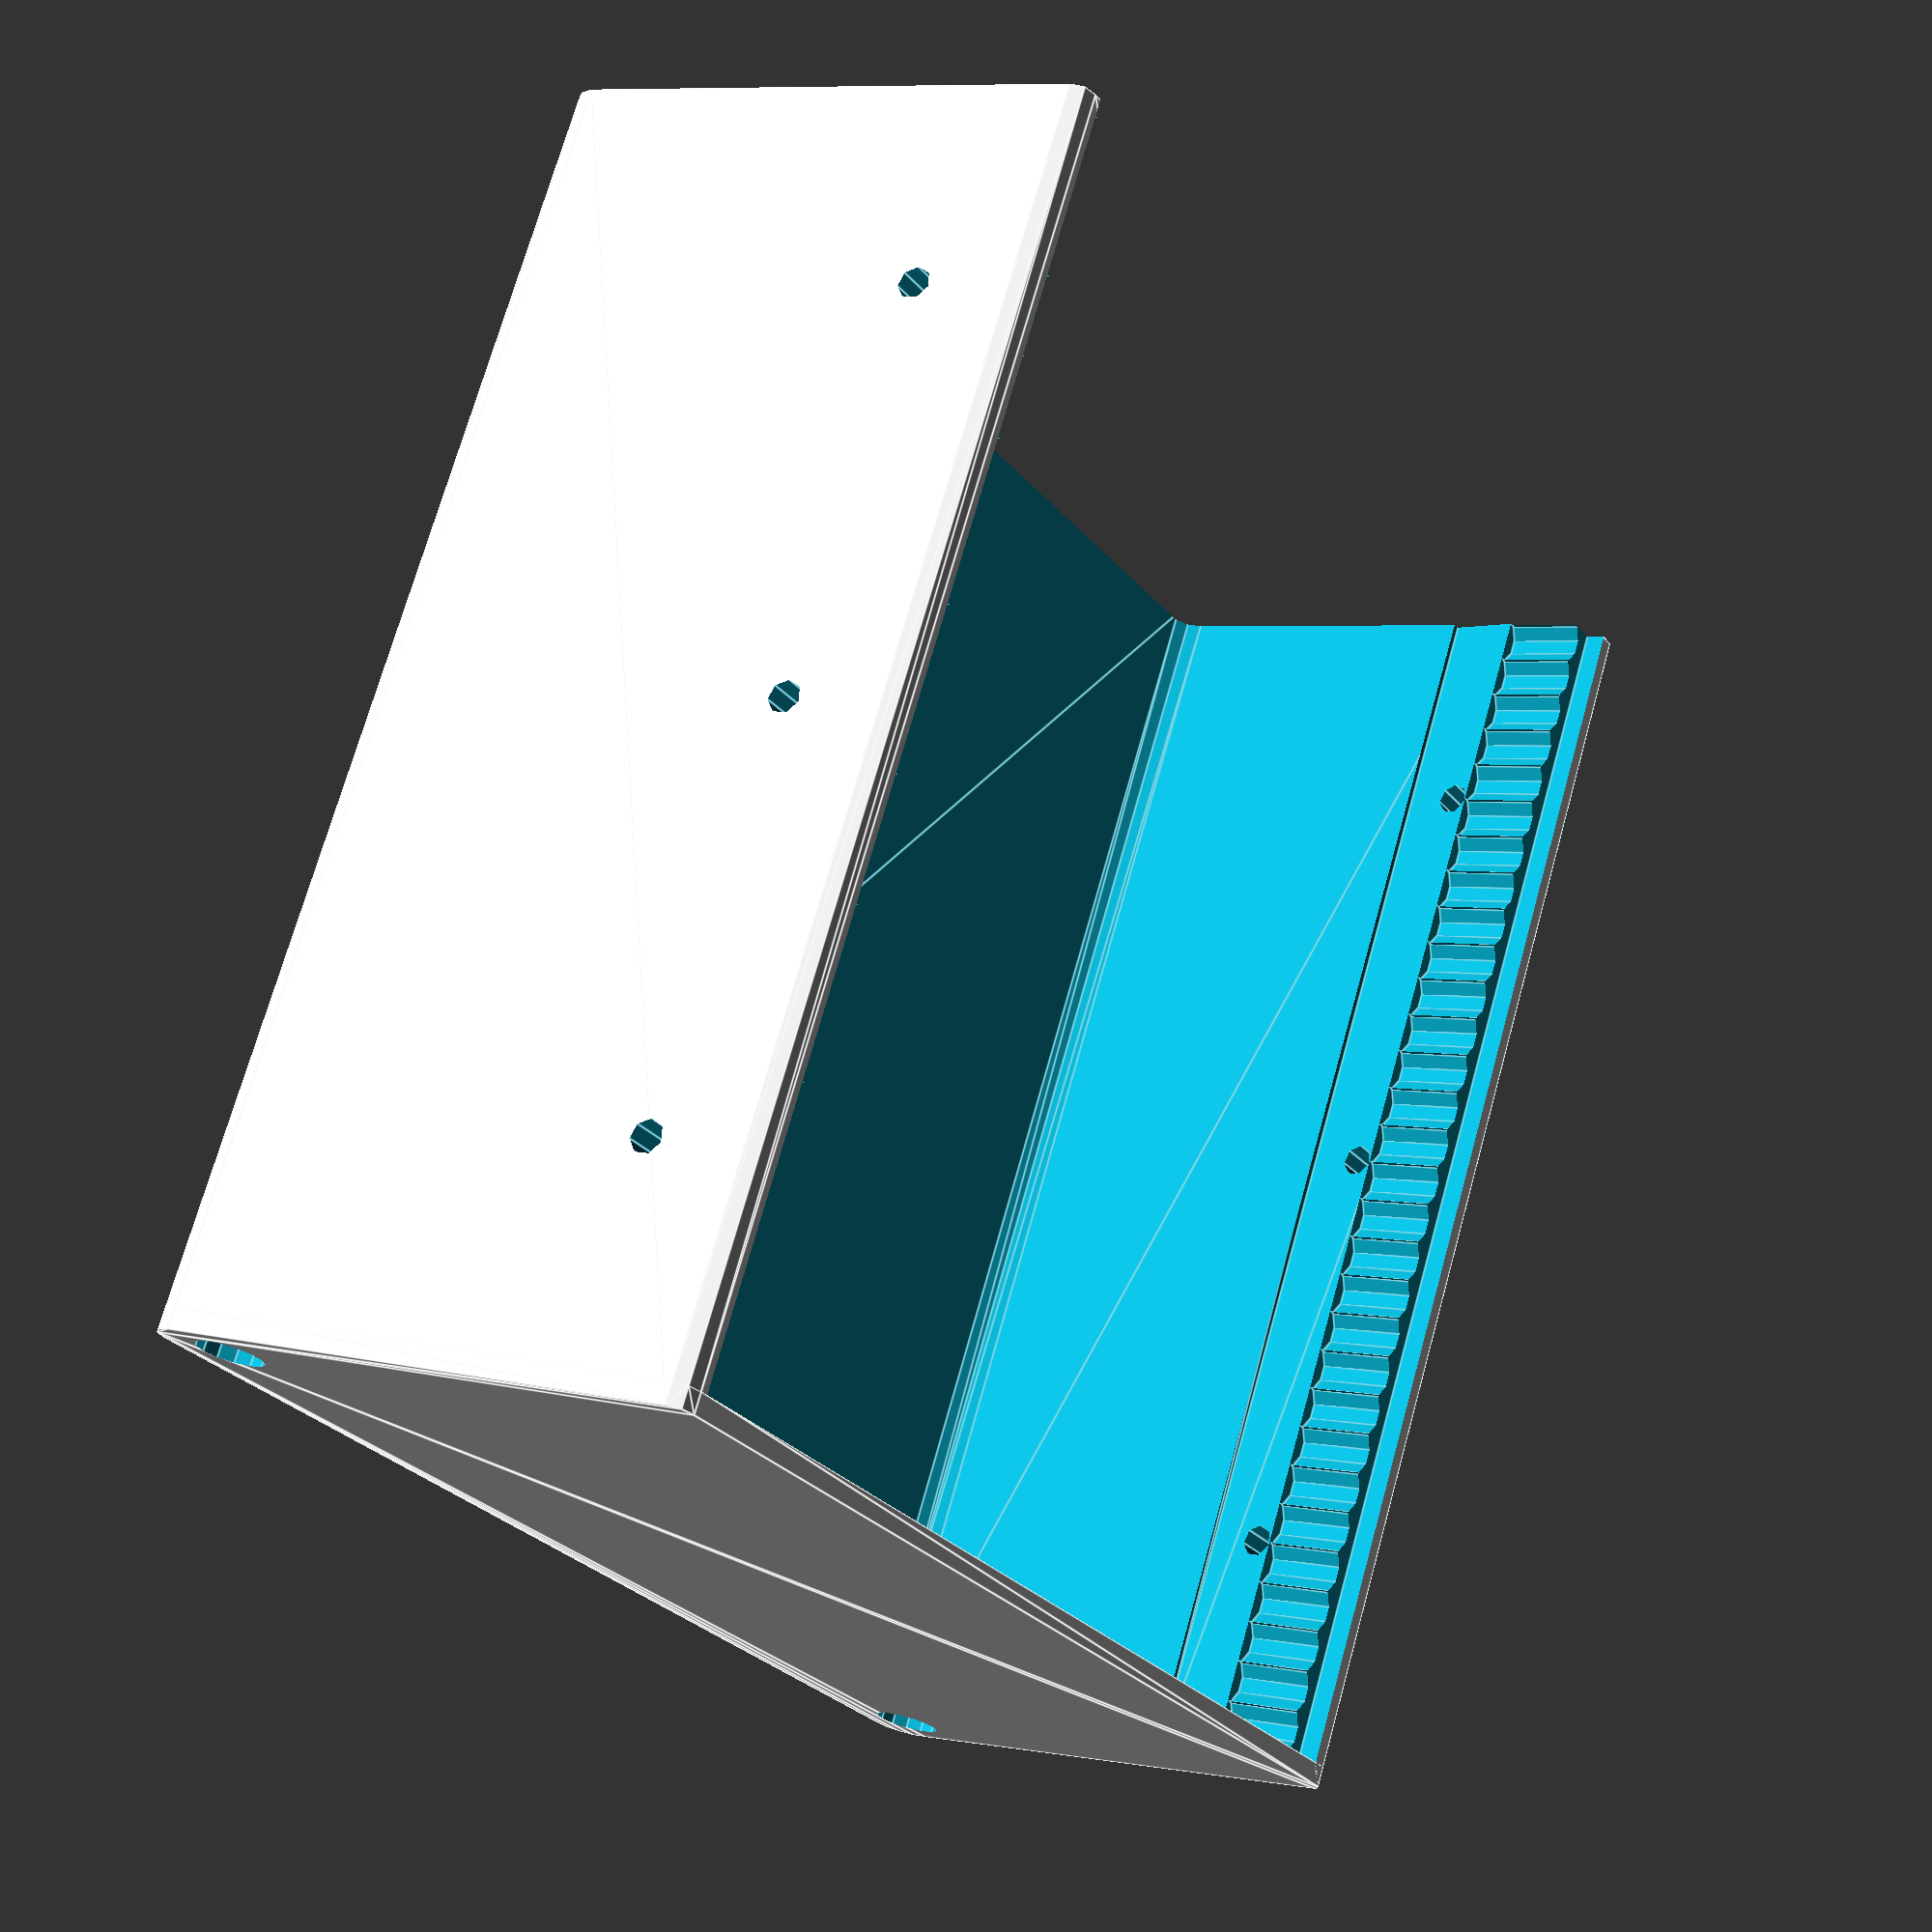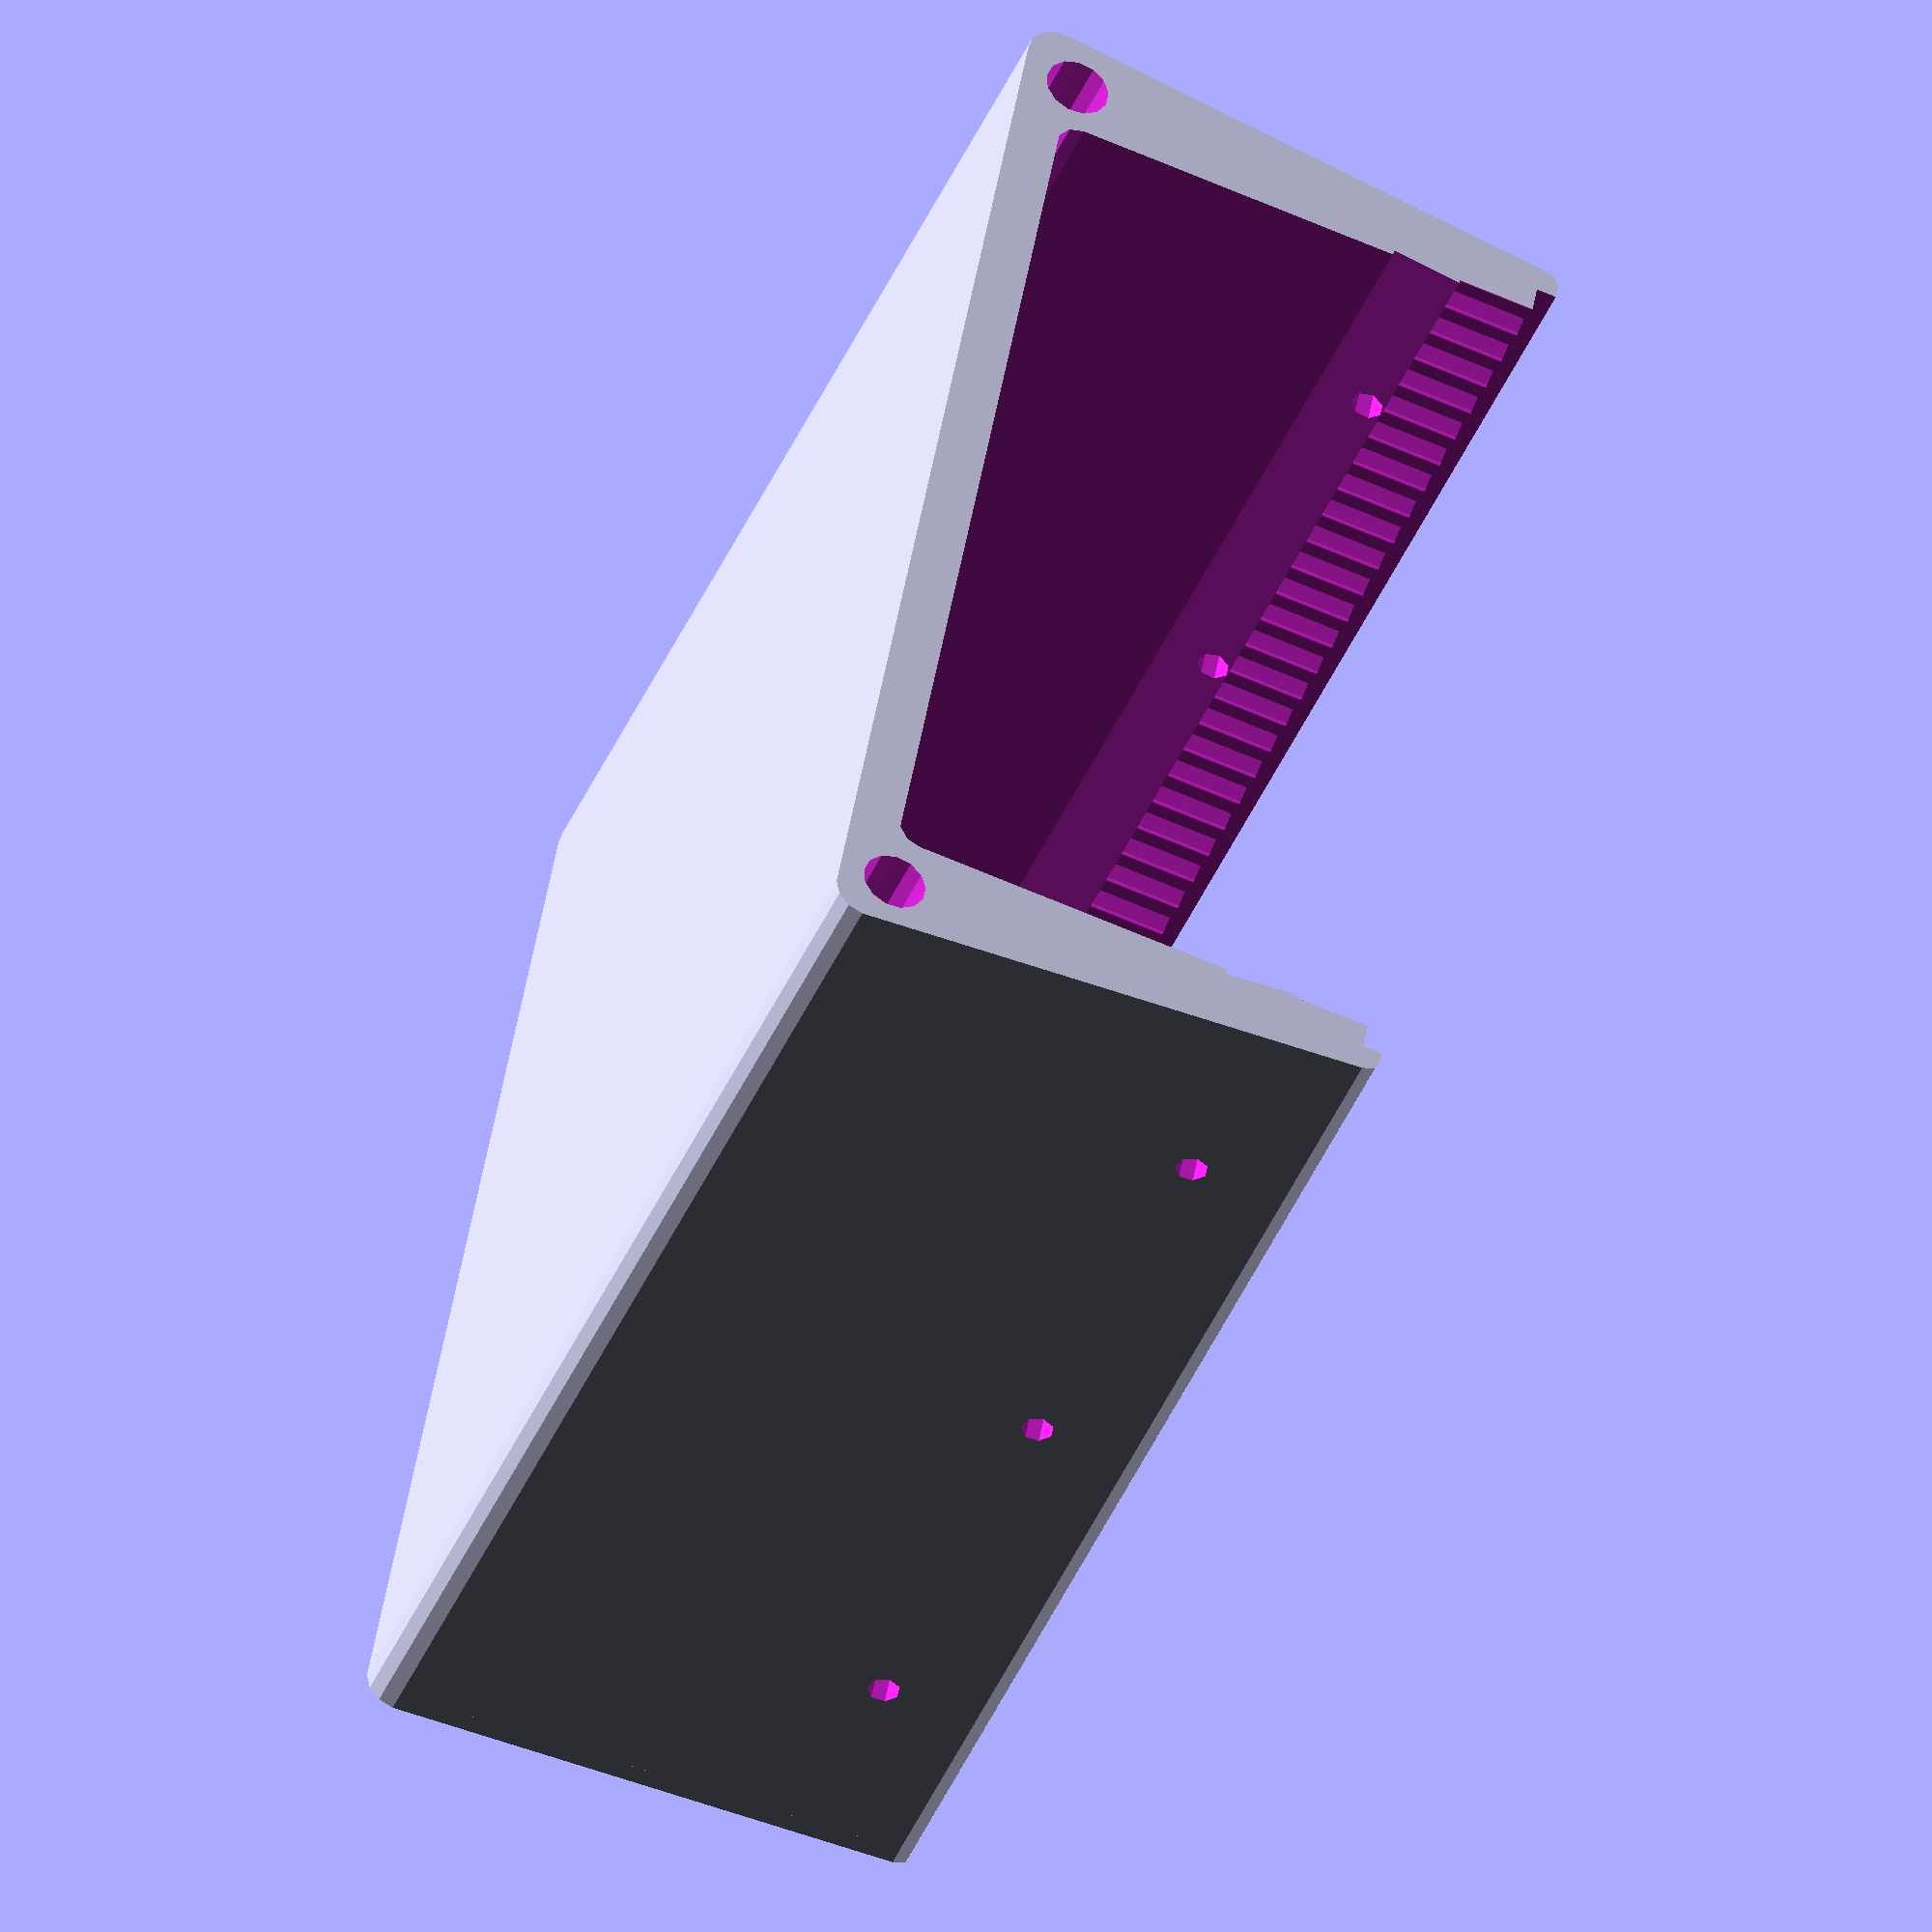
<openscad>
U = 5.08;
H = 128.5 + 1;
W = 30.5*U;
R = 1.65;
Depth = 65;
P = 2.3;
SW = U / 2;
BarHeight = 18.5;
Flare = 7;

module vesa(space = 75, h = 100) {
  r = space / 2;

  translate([r, r, 0])
  cylinder(h, 3, 3);

  translate([-r, r, 0])
  cylinder(h, 3, 3);

  translate([r, -r, 0])
  cylinder(h, 3, 3);

  translate([-r, -r, 0])
  cylinder(h, 3, 3);
}


module profile(W) {
    union() {
      rotate([90, 0, 90])
      hull() {
        translate([4 - Flare, 0, 0])
        cylinder(W, 4, 4);

        translate([2, Depth - 1, 0])
        cylinder(W, 2, 2);

        translate([H + 7 - 2, Depth - 1, 0])
        cylinder(W, 2, 2);

        translate([H + 3 + Flare, 0, 0])
        cylinder(W, 4, 4);
      }
    }
}

module box1() {
difference() {
union() {
  difference() {
    profile(W);

    translate([-1, 3.5, Depth - 1.5])
    cube([W + 2, H, Depth - 1.5]);

    union() {
      rotate([90, 0, 90])
      hull() {
        translate([10, 5, -1])
        cylinder(W + 2, 3, 3);

        translate([7, Depth - 15, 0])
        cube([H - 7, 1, W]);

        translate([H - 3, 5, -1])
        cylinder(W + 2, 3, 3);
      }


    }


    translate([SW, 3.5, 0])
    for (i = [U/2:U:W]) {
        translate([i, 3.5 + 1.3, Depth - 11])
        cylinder(100, 3, 3, $fn = 10);

        translate([i, H - 3.5 - 1.3, Depth - 11])
        cylinder(100, 3, 3, $fn = 10);
    }

    for ( i = [5 * U + SW: 10 * U : W - U] ) {
      translate([i, -100, Depth - 13])
      rotate([270, 0, 0])
      cylinder(1000, 2, 2);
    }


    hull() {
      translate([-1, 10.55, Depth - 1.5])
      rotate([180 + -7.2, 0, 0])
      cube([W + 2, 2, BarHeight]);

      translate([-1, H - 1.55, Depth - 1.5])
      rotate([180 + 7.2, 0, 0])
      cube([W + 2, 2, BarHeight]);
    }


  }

  if (SW > 0) {
    profile(SW);
  }

}
  if (Flare >= 7) {
    translate([-W/4, -Flare + 7.5, 3])
    rotate([0, 90, 0])
    cylinder(W * 2, 4, 4);

    translate([-W/4, H + Flare, 3])
    rotate([0, 90, 0])
    cylinder(W * 2, 4, 4);
  }
}
}


  box1();


/*

    if (IncludeVesaMount) {
      translate([0, (H + 7) / 2, -10])
      vesa(75);

      translate([W, (H + 7) / 2, -10])
      vesa(75);


      if (W > 100) {
        translate([W / 2, (H + 7) / 2, -10])
        vesa(75);
      }
    }

*/

</openscad>
<views>
elev=176.4 azim=117.0 roll=233.7 proj=p view=edges
elev=67.0 azim=156.1 roll=246.6 proj=o view=wireframe
</views>
